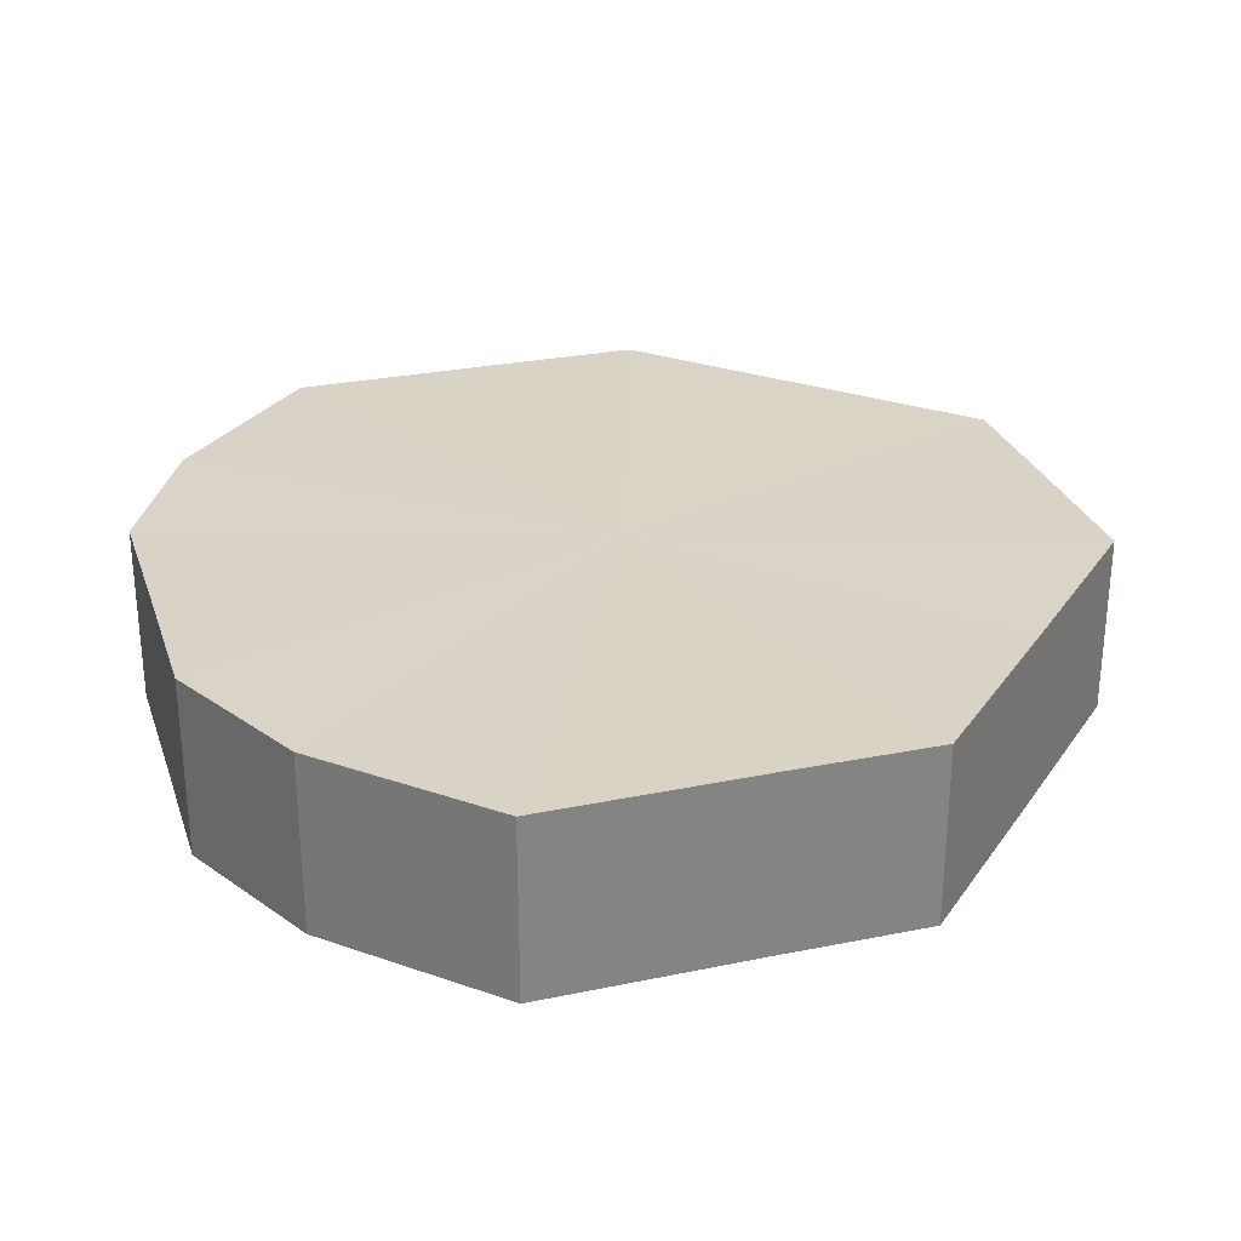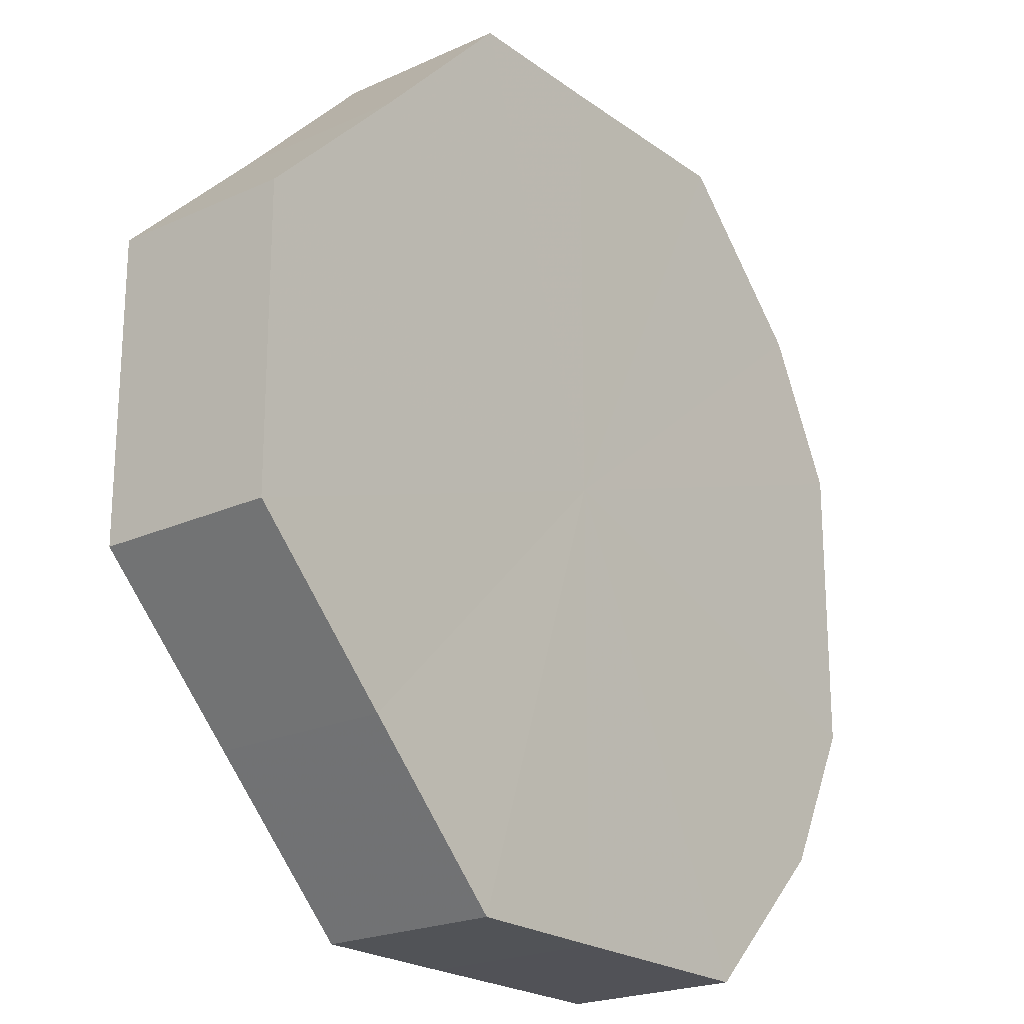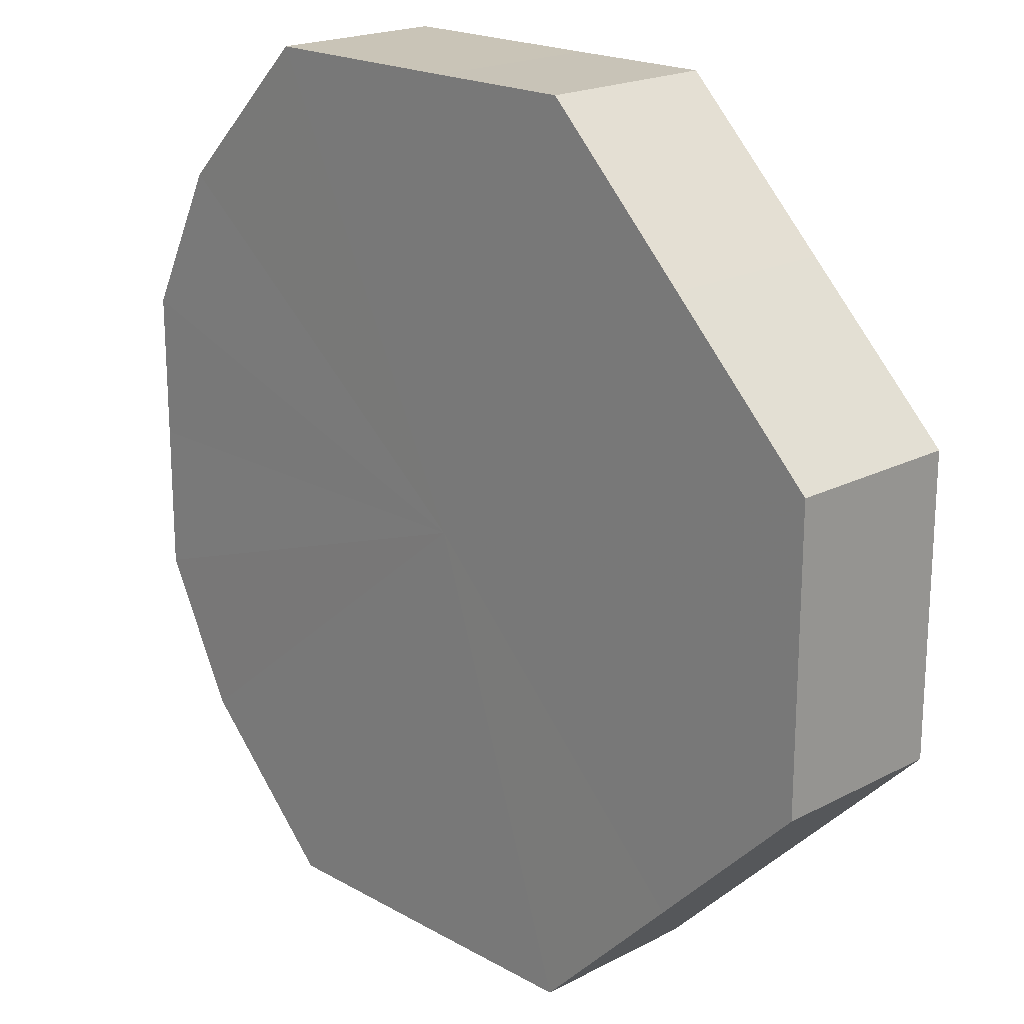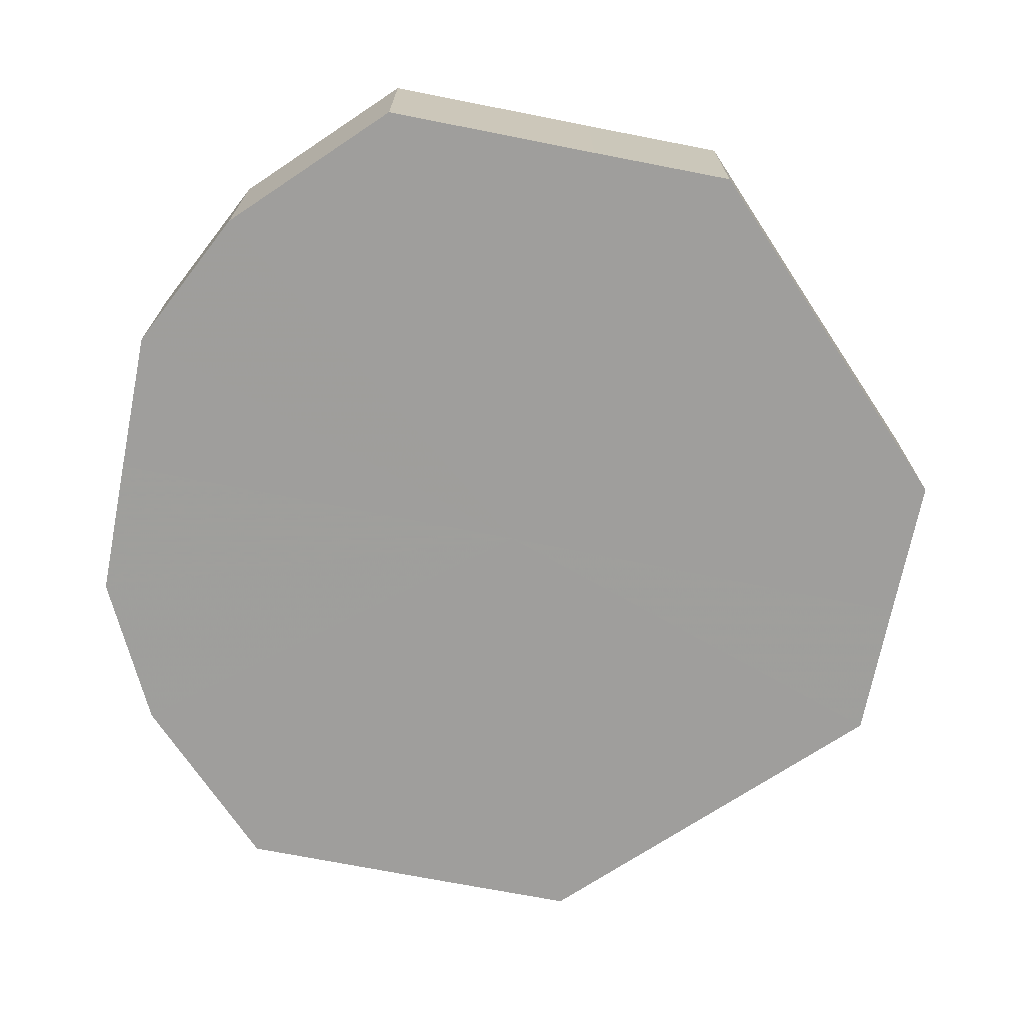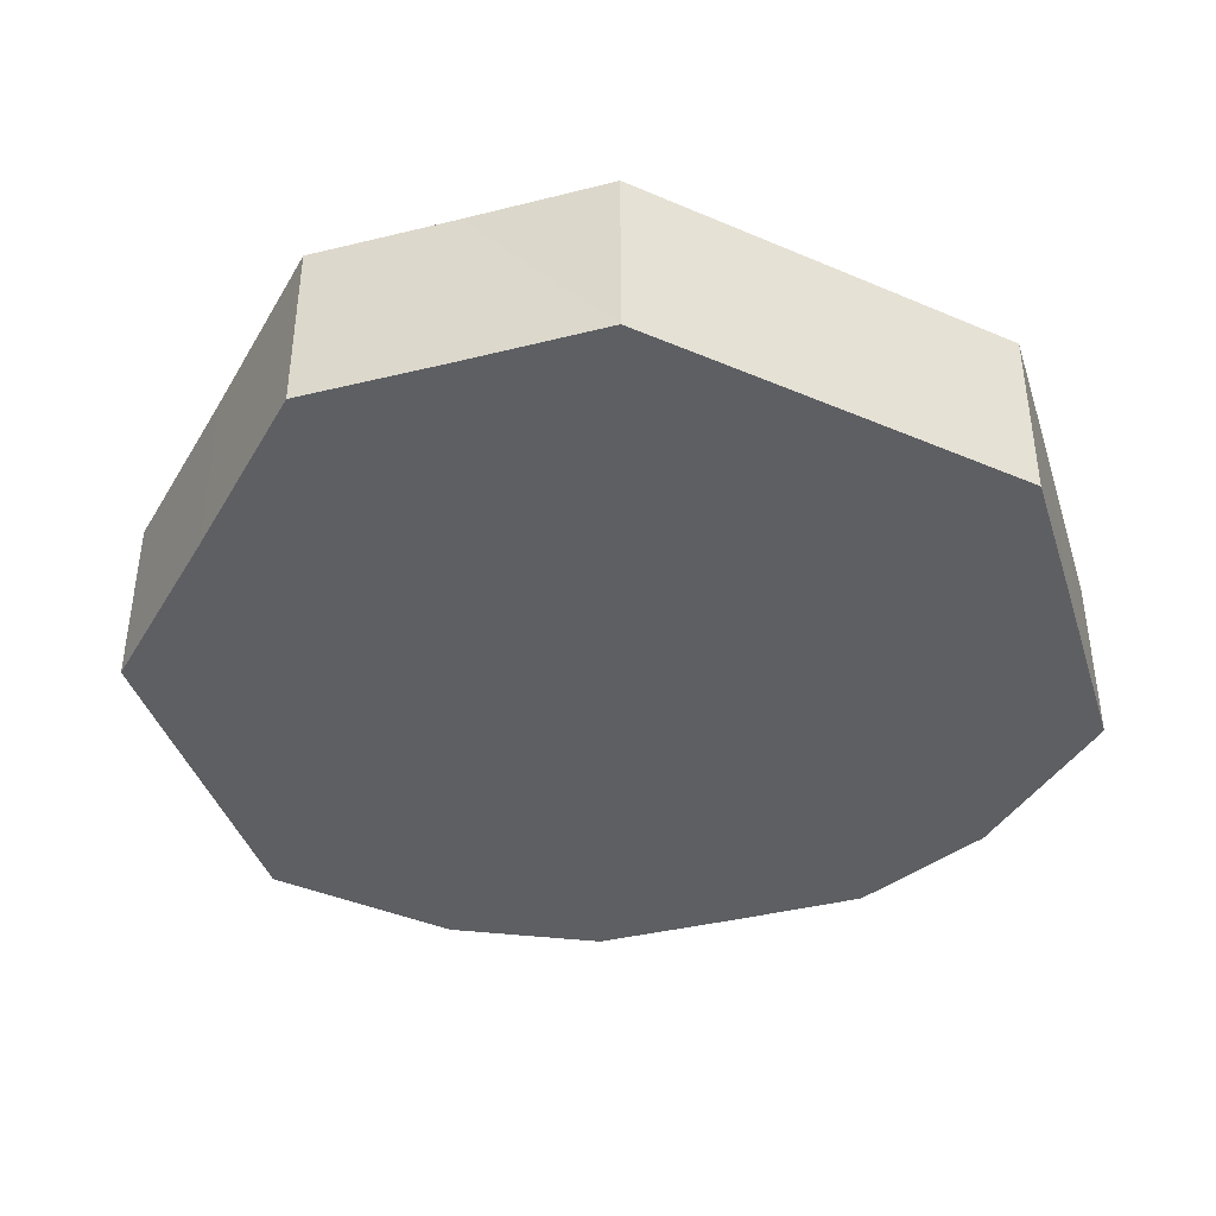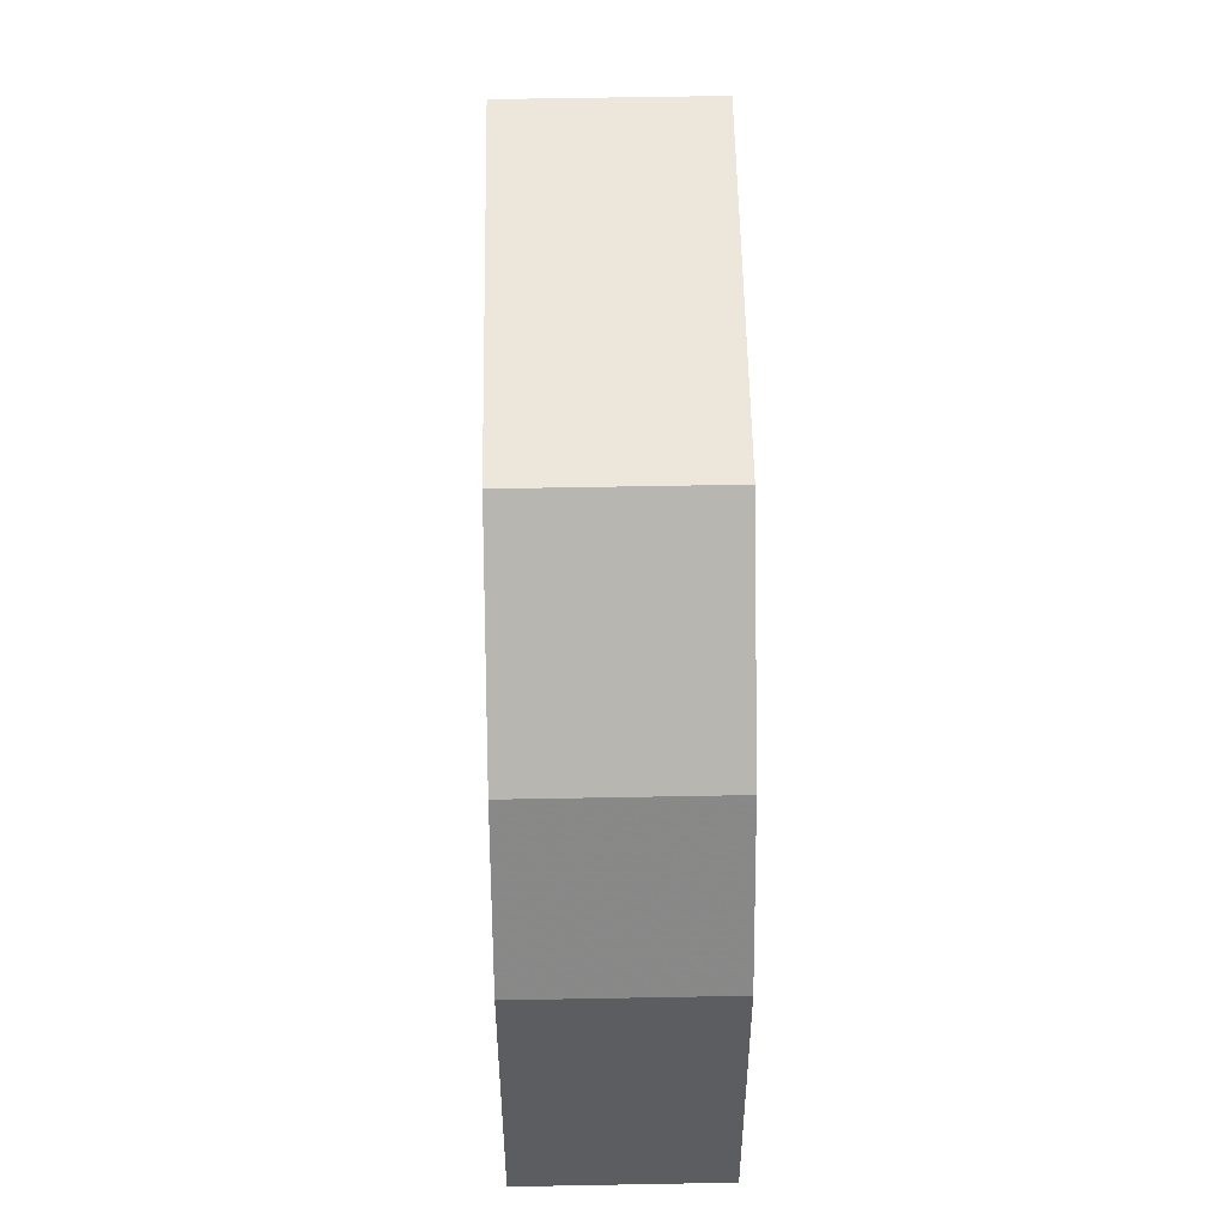
<metadata>
{"format":"obj","ext":"obj","renderer":"f3d","projection":"perspective","resolution":1024,"background":"white","views":[{"elev":28.3,"azim":-17.2,"up":"+Z"},{"elev":-21.6,"azim":128.4,"up":"+Y"},{"elev":19.7,"azim":46.1,"up":"+Y"},{"elev":-71.0,"azim":-11.3,"up":"+Z"},{"elev":-40.1,"azim":107.2,"up":"+Z"},{"elev":53.7,"azim":-91.0,"up":"+Y"}]}
</metadata>
<code>
o 16415
v 2241 1881 13.97
v 2241 1881 13.97
v 2241 1881 14
v 2241 1881 13.97
v 2241 1881 14
v 2241 1881 13.97
v 2241 1881 14
v 2241 1881 13.97
v 2241 1881 14
v 2241 1881 13.97
v 2241 1881 14
v 2241 1881 13.97
v 2241 1881 14
v 2241 1881 13.97
v 2241 1881 14
v 2241 1881 13.97
v 2241 1881 14
v 2241 1881 13.97
v 2241 1881 14
v 2241 1881 13.97
v 2241 1881 14
v 2241 1881 13.97
v 2241 1881 14
v 2241 1881 13.97
v 2241 1881 14
v 2241 1881 13.97
v 2241 1881 14
v 2241 1881 13.97
v 2241 1881 14
v 2241 1881 13.97
v 2241 1881 14
v 2241 1881 14
v 2241 1881 14
v 2241 1881 13.97
v 2241 1881 14
v 2241 1881 13.97
v 2241 1881 14
v 2241 1881 14
v 2241 1881 13.97
v 2241 1881 14
v 2241 1881 13.97
v 2241 1881 13.97
v 2241 1881 14
v 2241 1881 14
v 2241 1881 13.97
v 2241 1881 14
v 2241 1881 13.97
v 2241 1881 13.97
v 2241 1881 14
v 2241 1881 14
v 2241 1881 13.97
v 2241 1881 14
v 2241 1881 13.97
v 2241 1881 13.97
v 2241 1881 14
v 2241 1881 14
v 2241 1881 13.97
v 2241 1881 14
v 2241 1881 13.97
v 2241 1881 13.97
v 2241 1881 14
v 2241 1881 14
v 2241 1881 13.97
v 2241 1881 13.97
v 2241 1881 13.97
v 2241 1881 13.97
v 2241 1881 13.97
v 2241 1881 13.97
v 2241 1881 13.97
v 2241 1881 13.97
v 2241 1881 13.97
v 2241 1881 13.97
v 2241 1881 13.97
v 2241 1881 13.97
v 2241 1881 13.97
v 2241 1881 13.97
v 2241 1881 13.97
v 2241 1881 13.97
v 2241 1881 13.97
v 2241 1881 13.97
v 2241 1881 13.97
v 2241 1881 14
v 2241 1881 14
v 2241 1881 14
v 2241 1881 14
v 2241 1881 14
v 2241 1881 14
v 2241 1881 14
v 2241 1881 14
v 2241 1881 14
v 2241 1881 14
v 2241 1881 14
v 2241 1881 14
v 2241 1881 14
v 2241 1881 14
v 2241 1881 14
v 2241 1881 14
v 2241 1881 14
f 1 2 3
f 2 4 5
f 6 1 7
f 4 8 9
f 10 6 11
f 8 12 13
f 14 10 15
f 12 16 17
f 18 14 19
f 16 20 21
f 22 18 23
f 20 24 25
f 26 22 27
f 24 28 29
f 30 26 31
f 28 30 32
f 33 34 35
f 35 36 37
f 38 39 33
f 40 41 38
f 37 42 43
f 44 45 40
f 46 47 44
f 43 48 49
f 50 51 46
f 52 53 50
f 49 54 55
f 56 57 52
f 58 59 56
f 55 60 61
f 62 63 58
f 61 64 62
f 65 66 67
f 65 68 66
f 65 67 69
f 65 70 68
f 65 69 71
f 65 72 70
f 65 71 73
f 65 74 72
f 65 73 75
f 65 76 74
f 65 75 77
f 65 78 76
f 65 77 79
f 65 80 78
f 65 79 81
f 65 81 80
f 82 83 84
f 82 85 83
f 82 84 86
f 82 87 85
f 82 86 88
f 82 89 87
f 82 88 90
f 82 91 89
f 82 90 92
f 82 93 91
f 82 92 94
f 82 95 93
f 82 94 96
f 82 97 95
f 82 96 98
f 82 98 97

</code>
